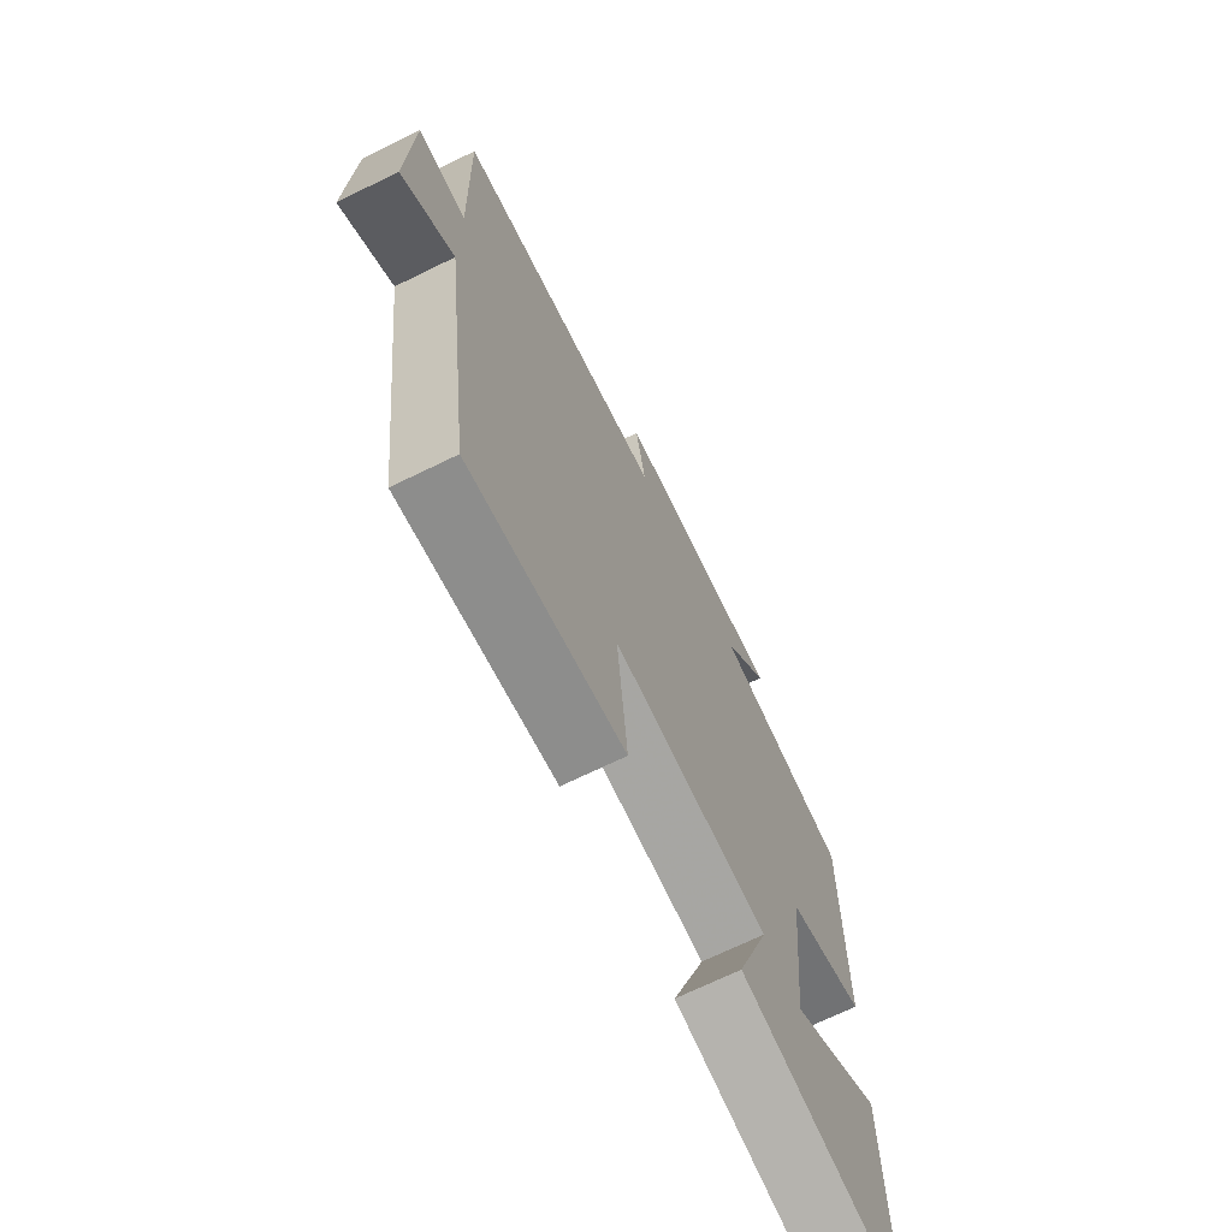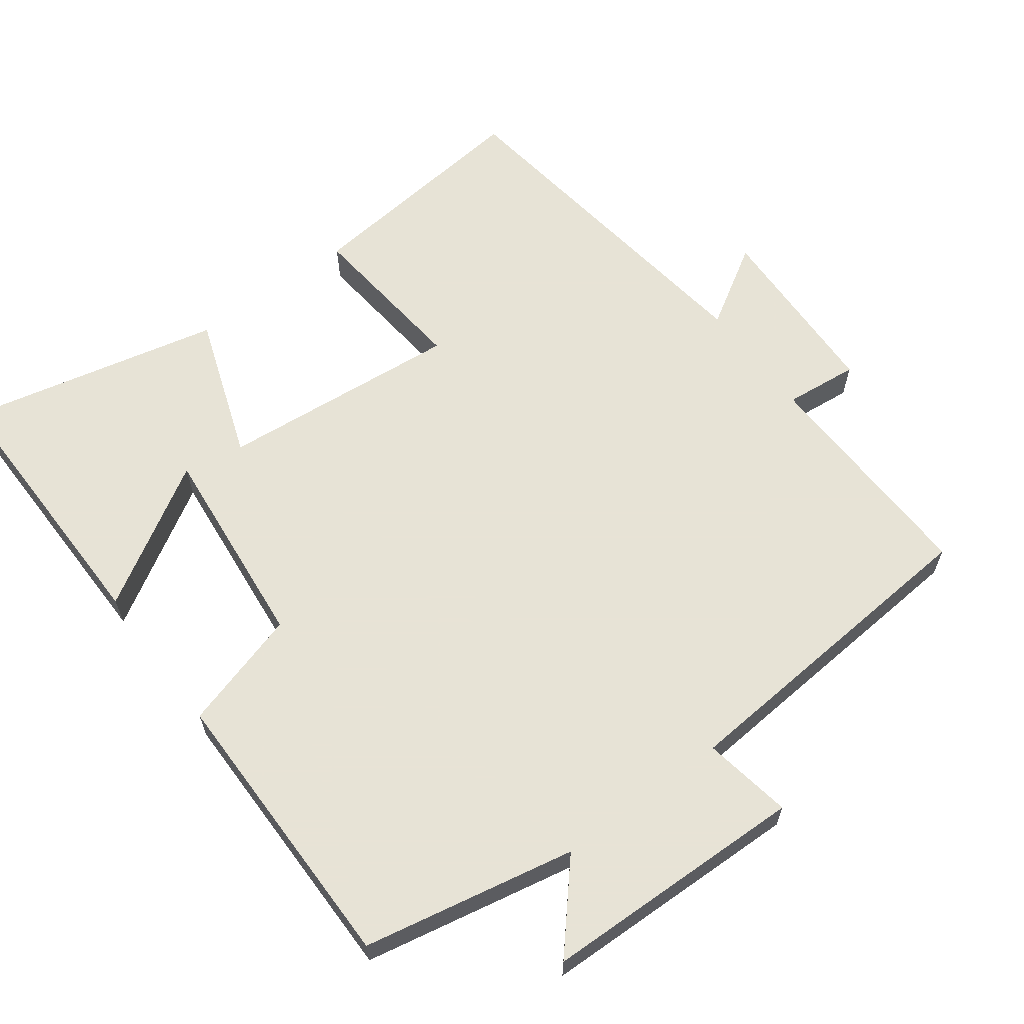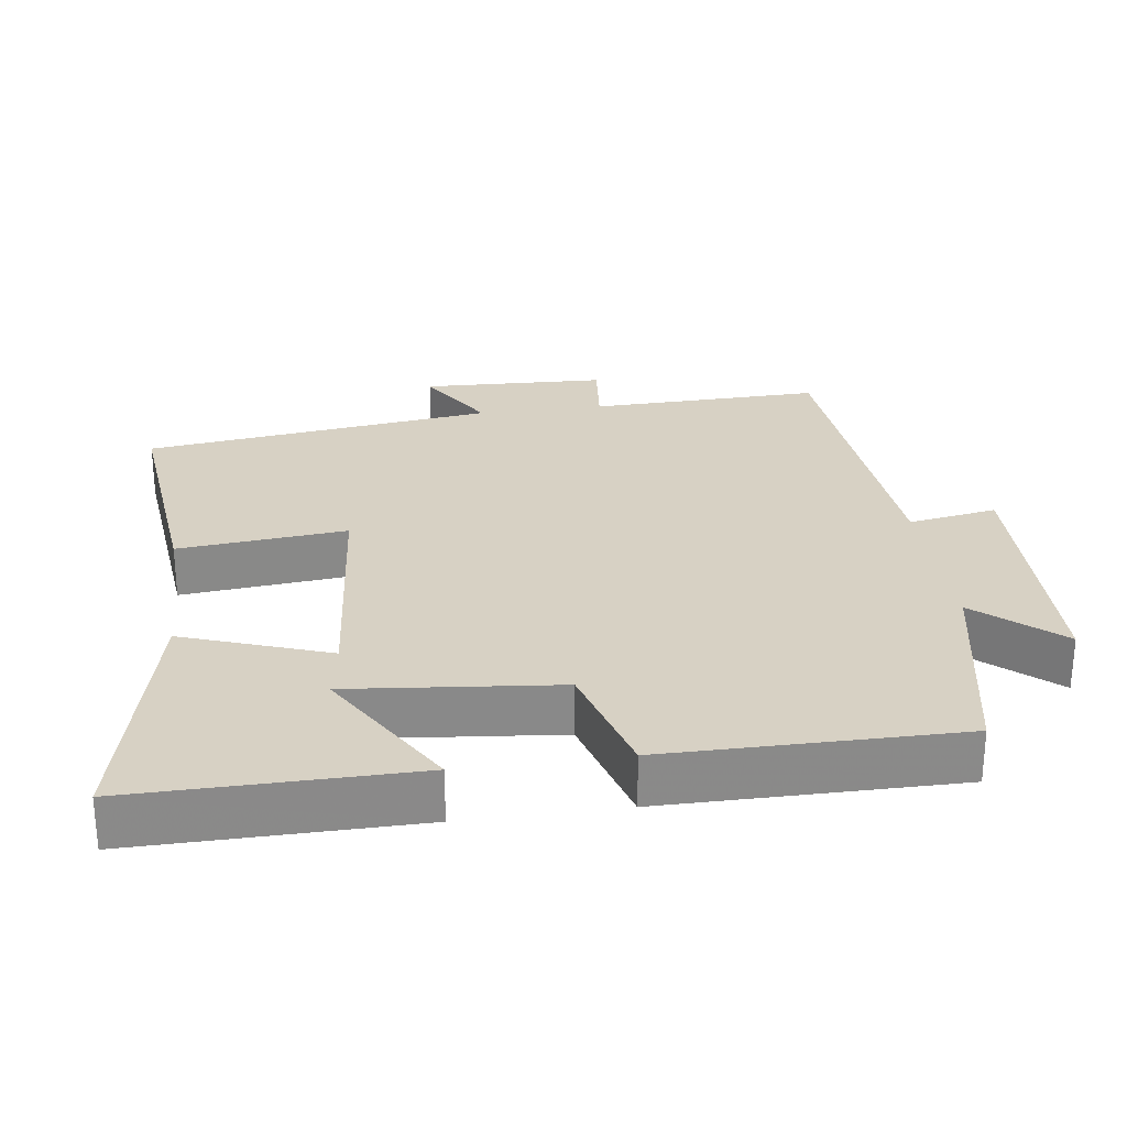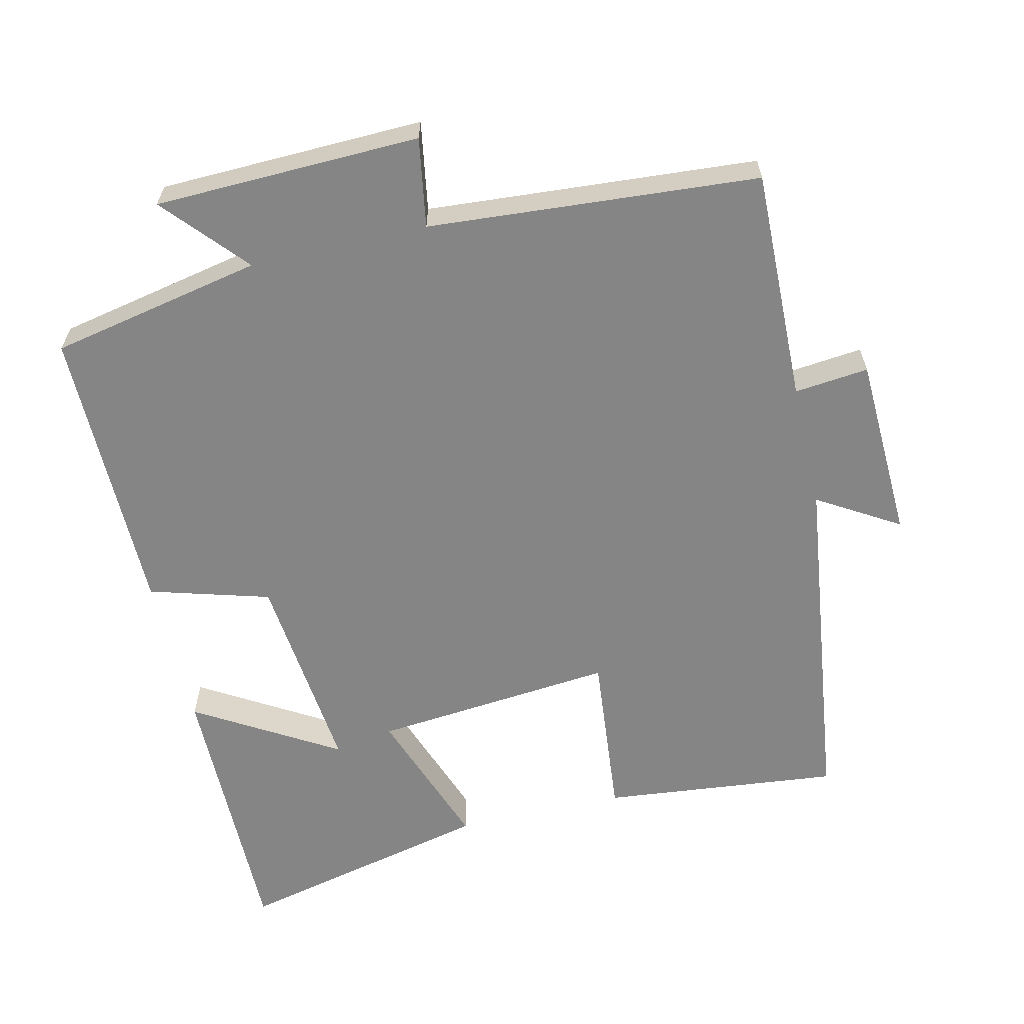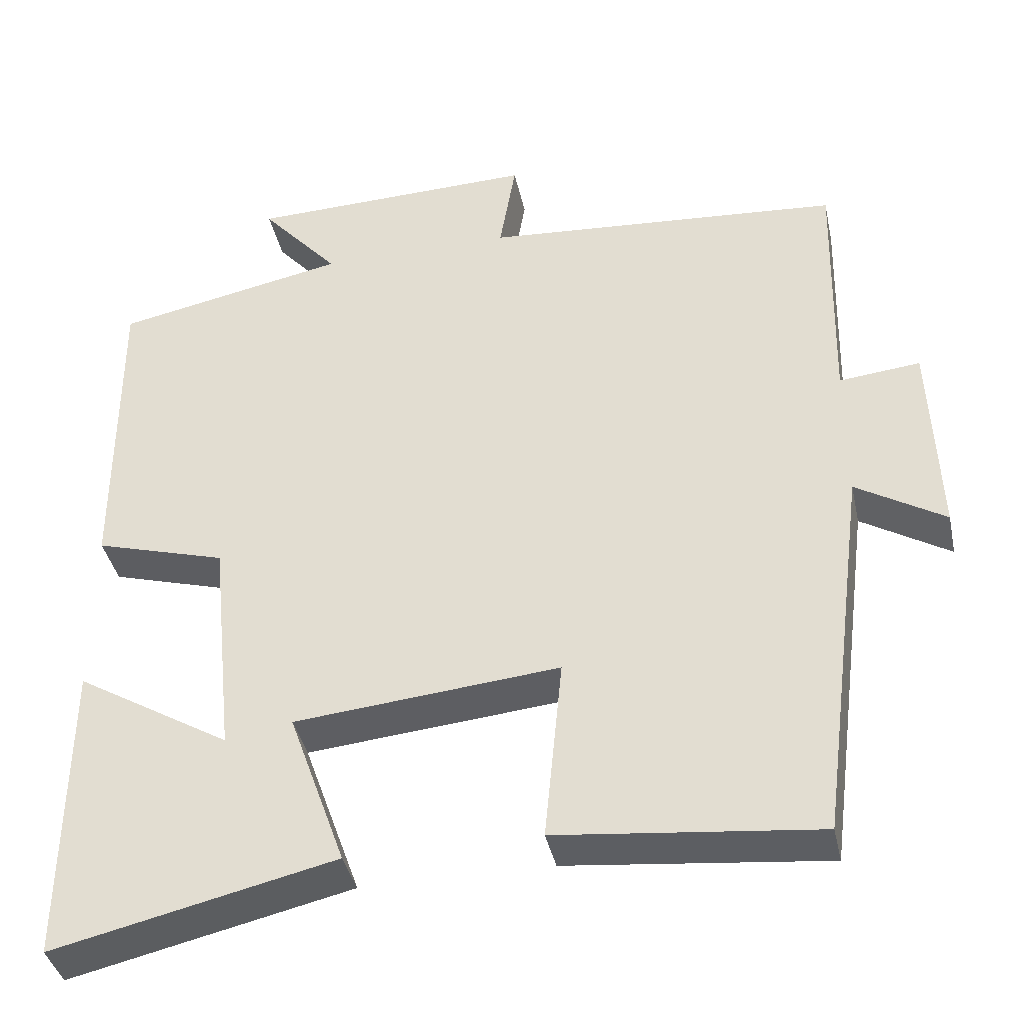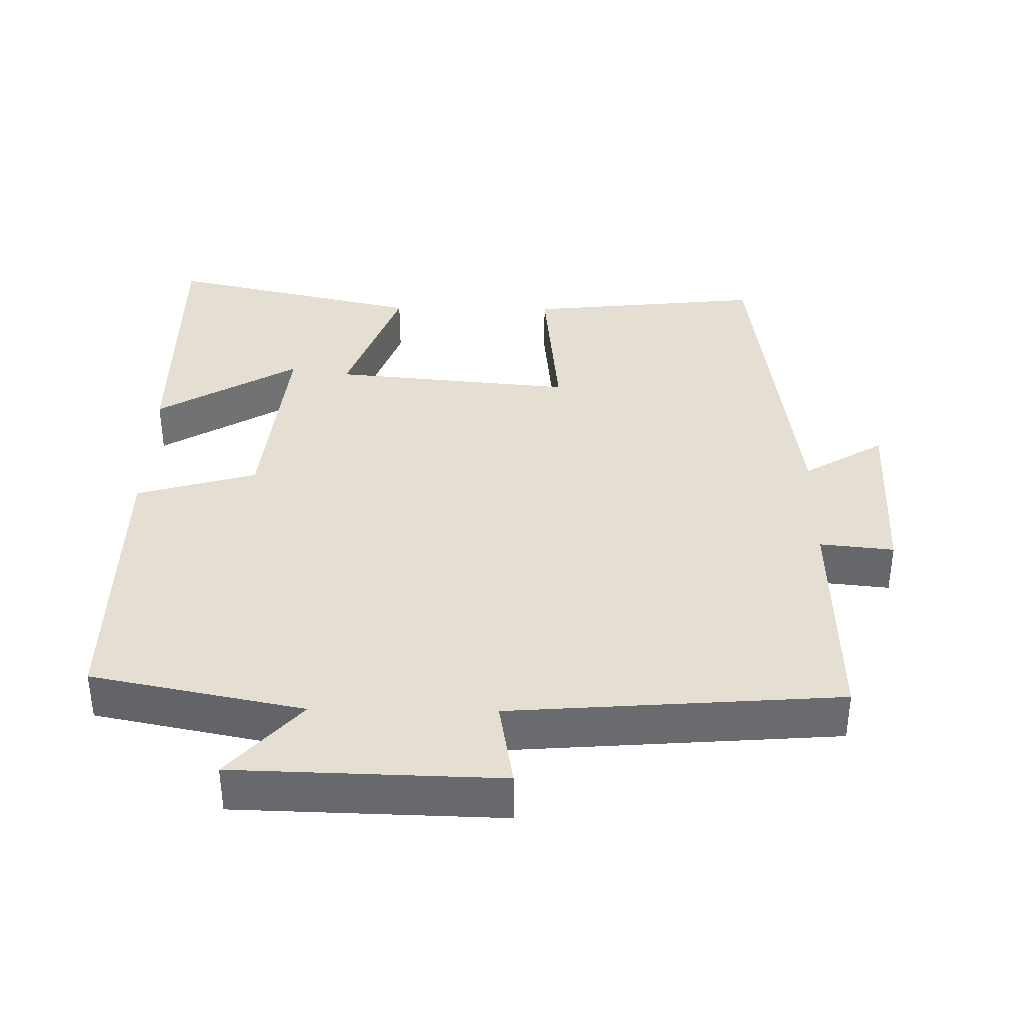
<metadata>
{"format":"obj","ext":"obj","renderer":"f3d","projection":"perspective","resolution":1024,"background":"white","views":[{"elev":-69.6,"azim":116.1,"up":"+Z"},{"elev":62.6,"azim":-36.9,"up":"+Y"},{"elev":27.1,"azim":-97.9,"up":"+Y"},{"elev":-61.7,"azim":13.1,"up":"+Y"},{"elev":-39.2,"azim":12.1,"up":"+Z"},{"elev":36.9,"azim":0.9,"up":"+Y"}]}
</metadata>
<code>
v 0.436 0.07 -0.535
v 0.102 0.07 -0.5
v 0.125 0.07 -0.264
v -0.215 0.07 -0.296
v -0.142 0.07 -0.5
v -0.503 0.07 -0.583
v -0.5 0.07 -0.192
v -0.301 0.07 -0.311
v -0.331 0.07 -0.019
v -0.5 0.07 0.03
v -0.502 0.07 0.44
v -0.204 0.07 0.5
v -0.305 0.07 0.615
v 0.067 0.07 0.625
v 0.046 0.07 0.5
v 0.508 0.07 0.465
v 0.5 0.07 0.138
v 0.604 0.07 0.149
v 0.614 0.07 -0.111
v 0.5 0.07 -0.042
v 0.436 0 -0.535
v 0.102 0 -0.5
v 0.125 0 -0.264
v -0.215 0 -0.296
v -0.142 0 -0.5
v -0.503 0 -0.583
v -0.5 0 -0.192
v -0.301 0 -0.311
v -0.331 0 -0.019
v -0.5 0 0.03
v -0.502 0 0.44
v -0.204 0 0.5
v -0.305 0 0.615
v 0.067 0 0.625
v 0.046 0 0.5
v 0.508 0 0.465
v 0.5 0 0.138
v 0.604 0 0.149
v 0.614 0 -0.111
v 0.5 0 -0.042
f 17 18 19 20
f 17 20 1 2
f 15 16 17
f 12 13 14 15
f 9 10 11 12
f 8 9 12 15
f 5 6 7 8
f 4 5 8
f 4 8 15 17
f 17 2 3
f 3 4 17
f 40 39 38 37
f 22 21 40 37
f 37 36 35
f 35 34 33 32
f 32 31 30 29
f 35 32 29 28
f 28 27 26 25
f 28 25 24
f 37 35 28 24
f 23 22 37
f 37 24 23
f 1 21 22 2
f 2 22 23 3
f 3 23 24 4
f 4 24 25 5
f 5 25 26 6
f 6 26 27 7
f 7 27 28 8
f 8 28 29 9
f 9 29 30 10
f 10 30 31 11
f 11 31 32 12
f 12 32 33 13
f 13 33 34 14
f 14 34 35 15
f 15 35 36 16
f 16 36 37 17
f 17 37 38 18
f 18 38 39 19
f 19 39 40 20
f 20 40 21 1

</code>
